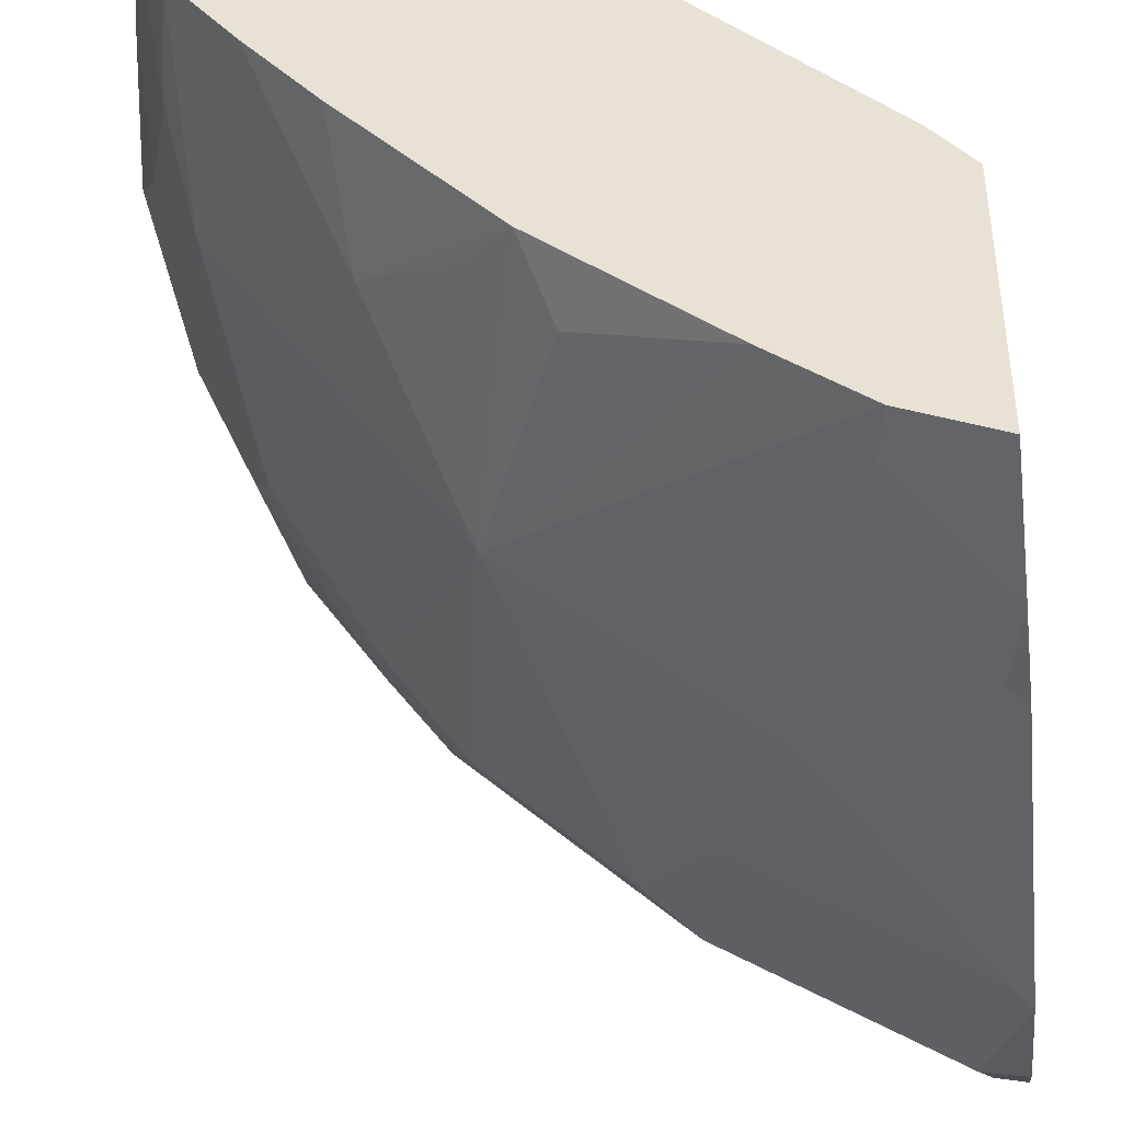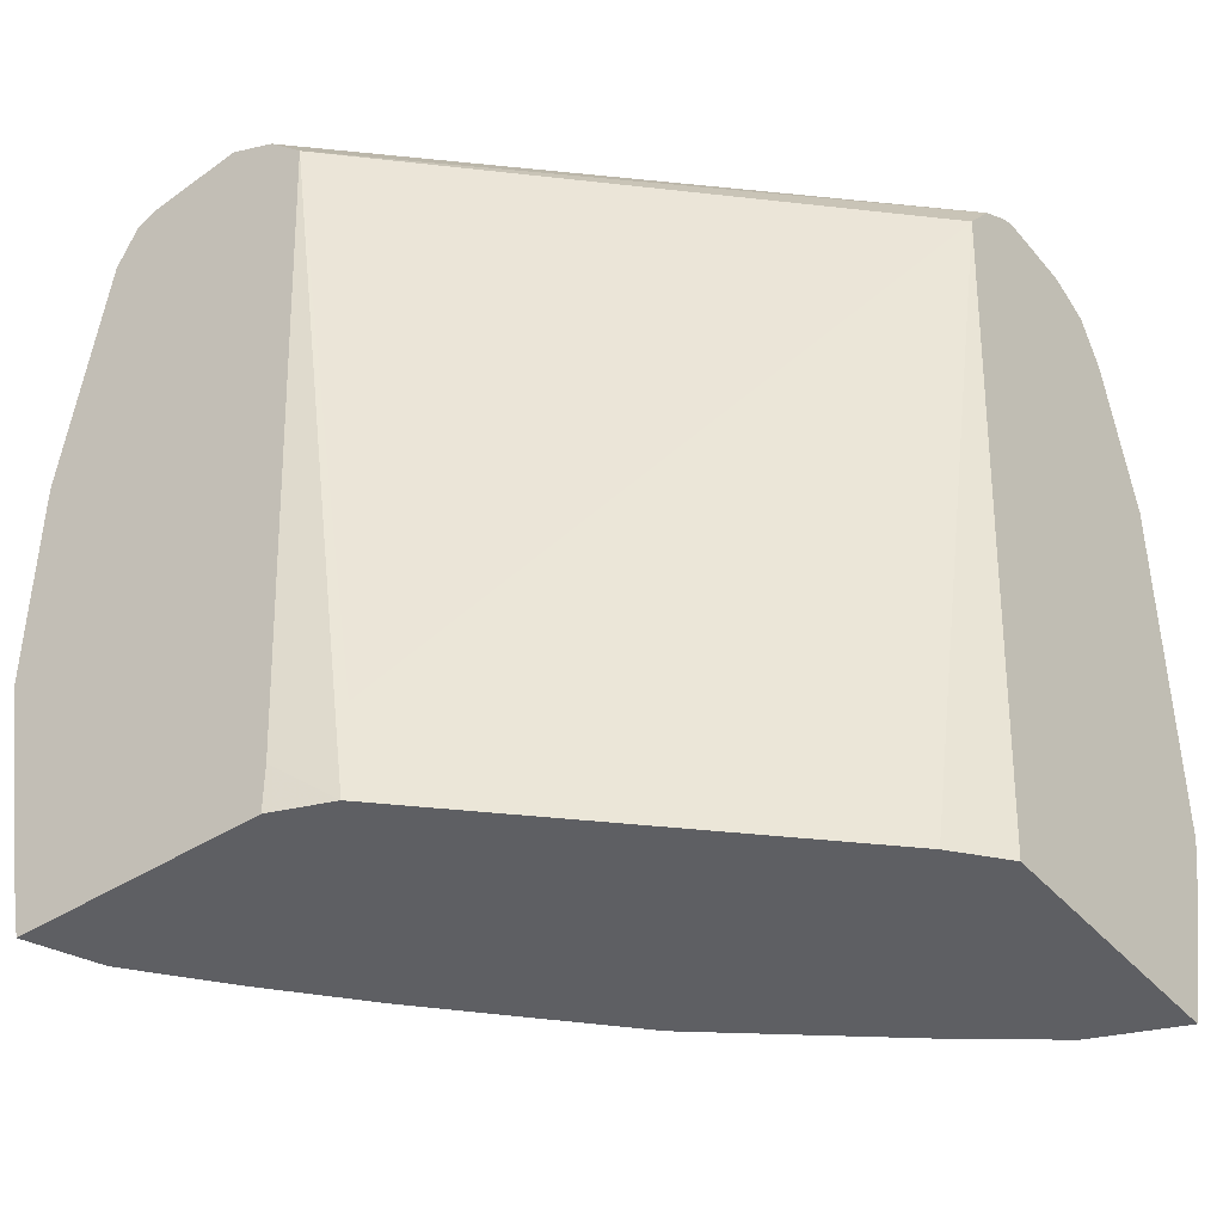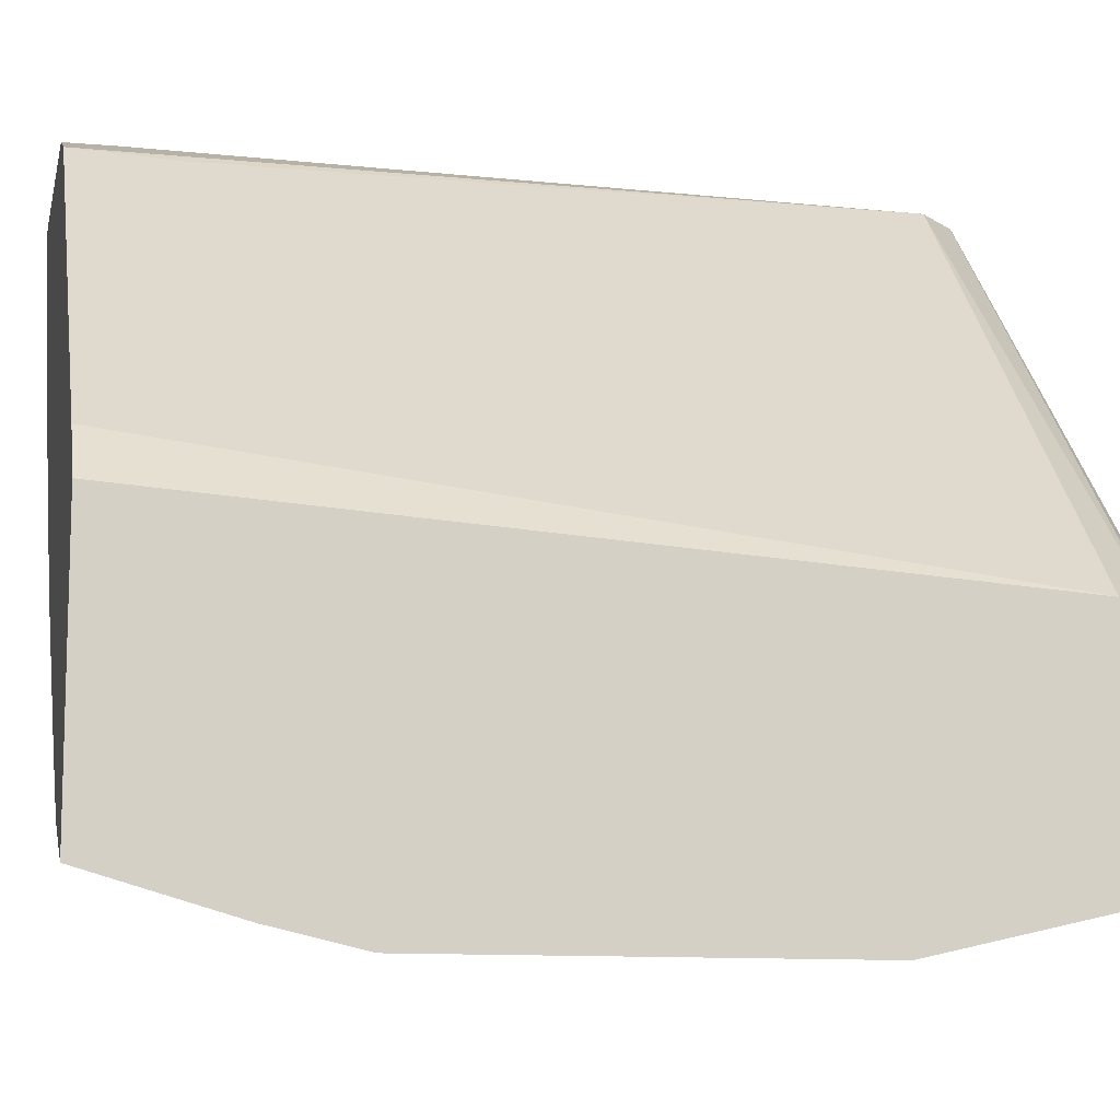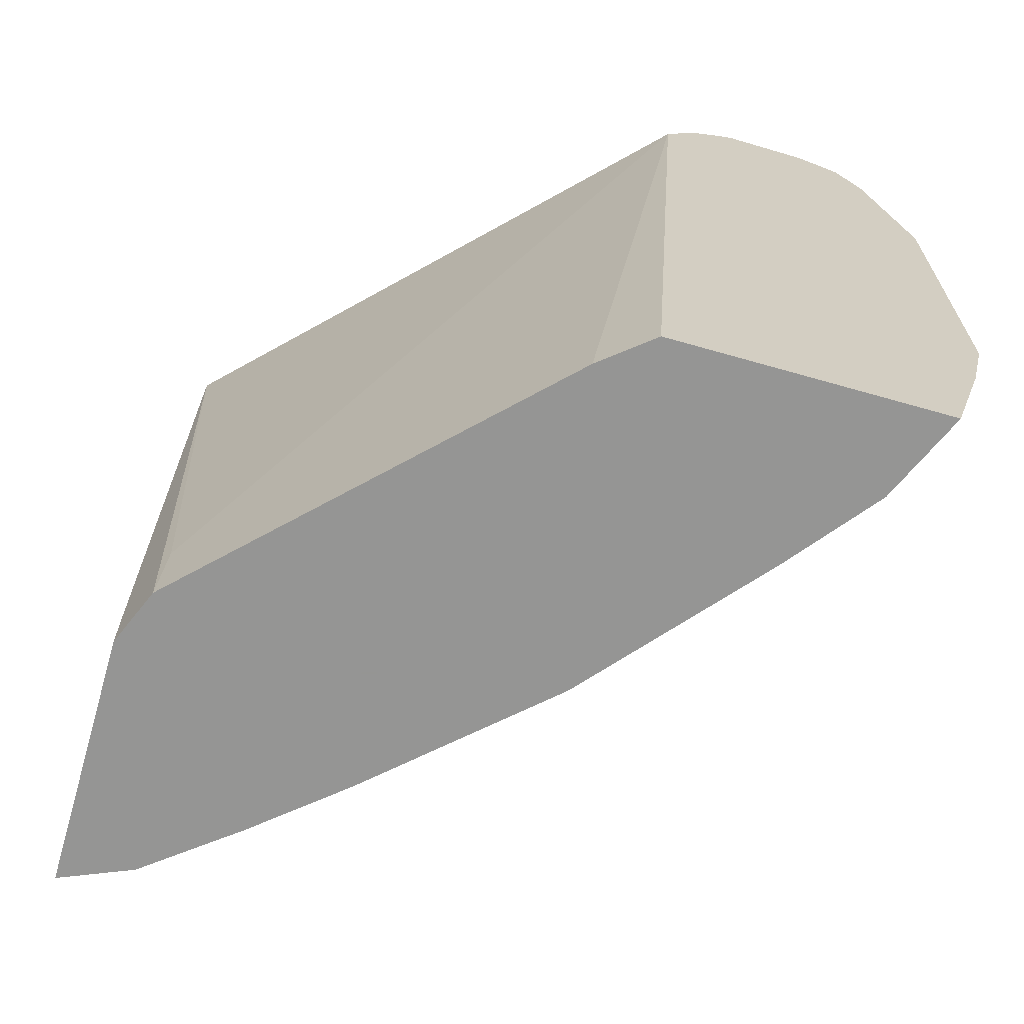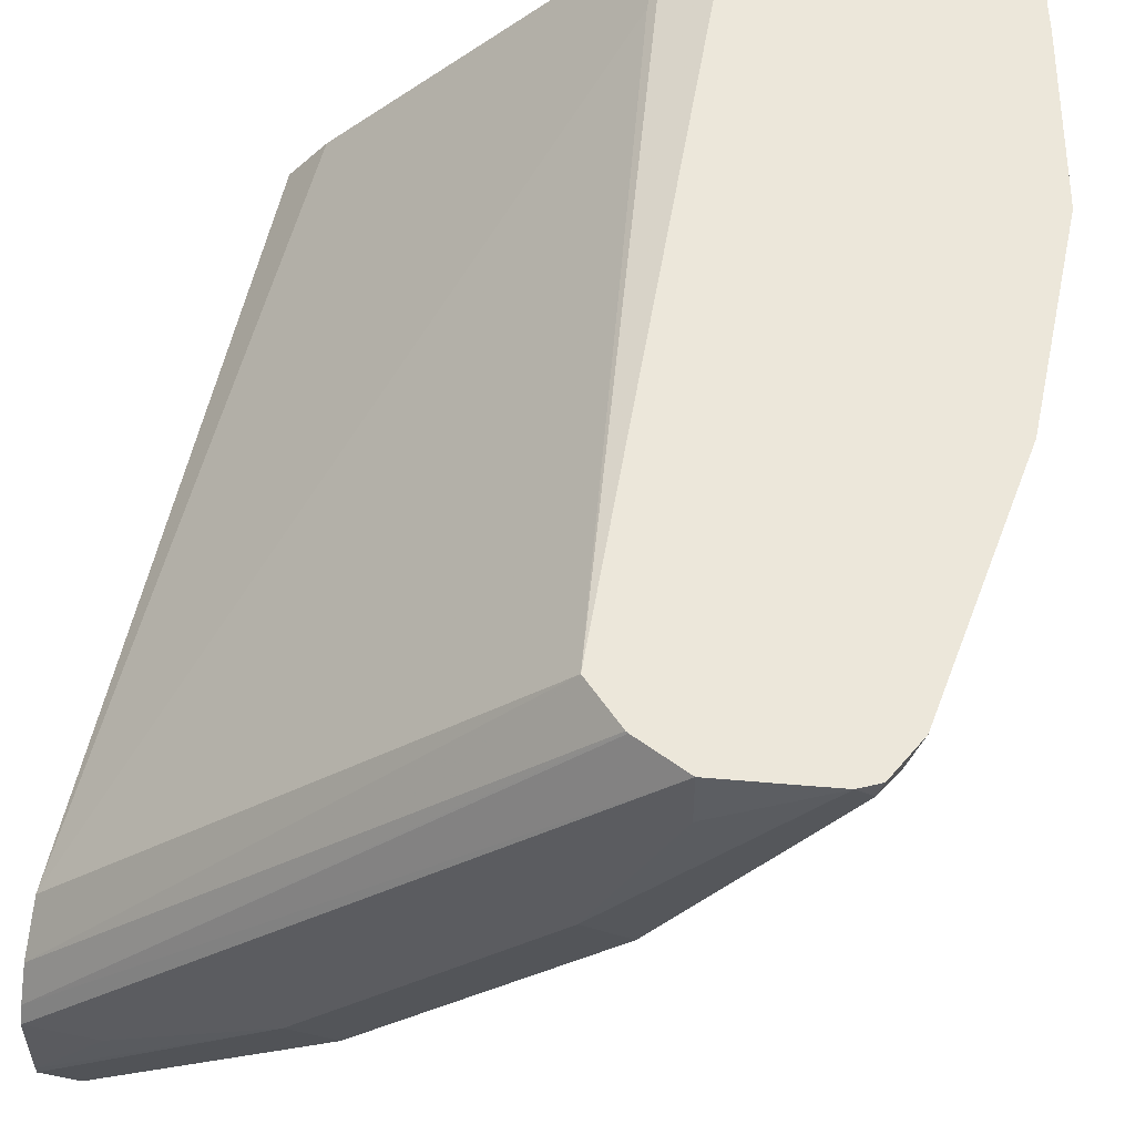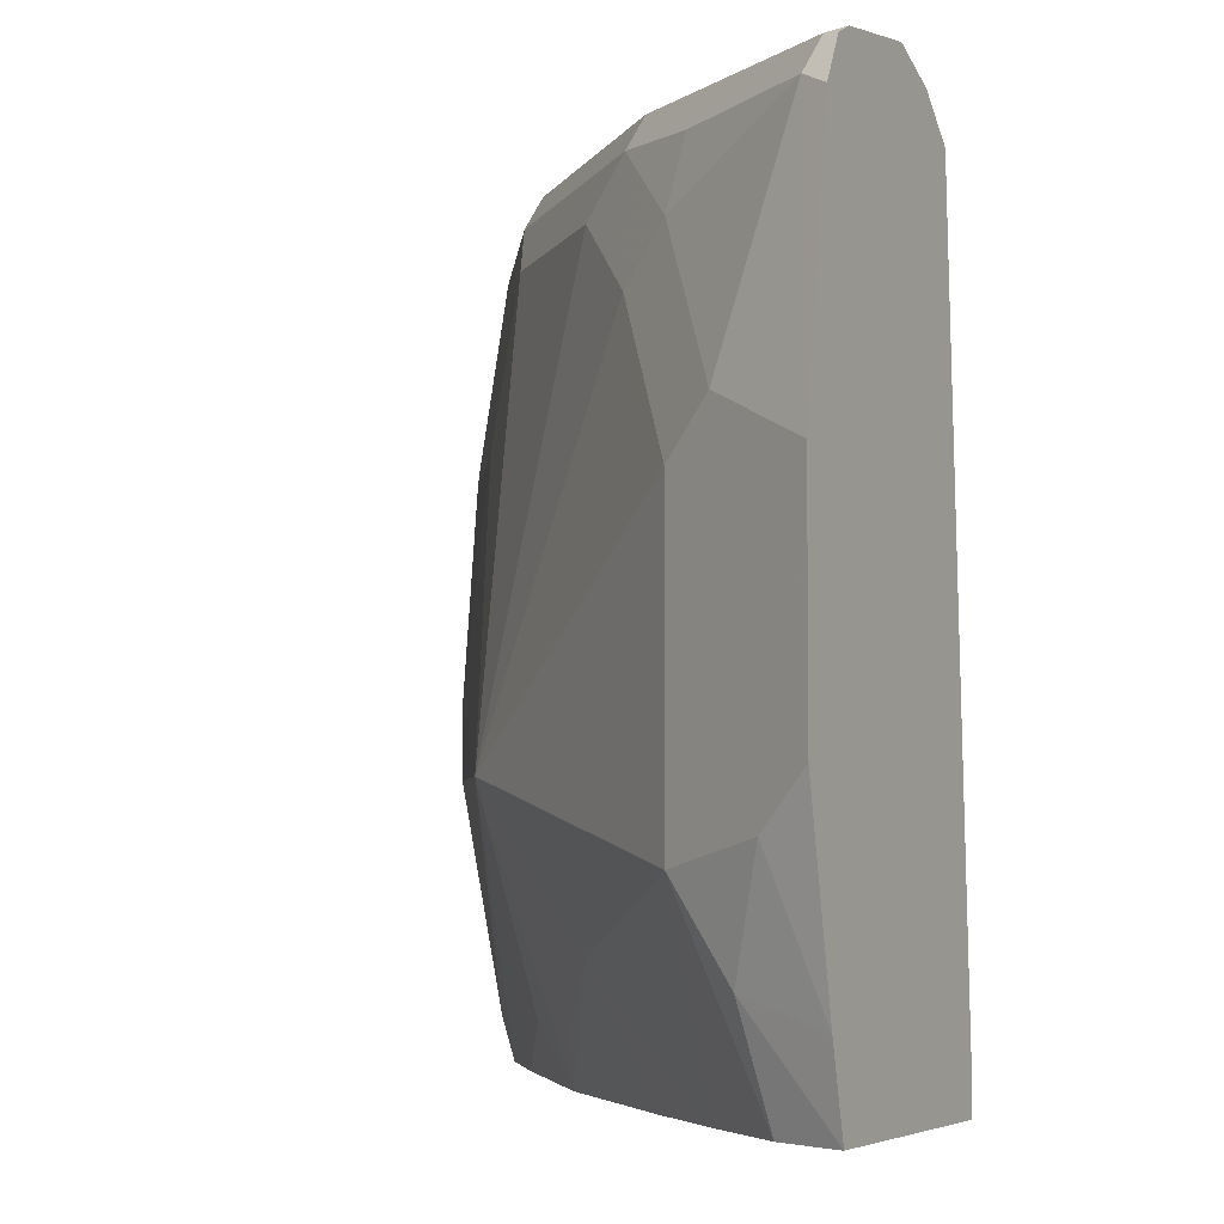
<metadata>
{"format":"obj","ext":"obj","renderer":"f3d","projection":"perspective","resolution":1024,"background":"white","views":[{"elev":-41.2,"azim":7.1,"up":"+Z"},{"elev":-42.0,"azim":37.4,"up":"+Y"},{"elev":-11.1,"azim":78.0,"up":"+Z"},{"elev":-67.4,"azim":74.0,"up":"+Y"},{"elev":51.8,"azim":-167.8,"up":"+Z"},{"elev":-4.3,"azim":-61.5,"up":"+Y"}]}
</metadata>
<code>
v -0.7531 0.2474 -0.419
v -0.7157 0.2098 -0.4936
v -0.7404 0.2222 -0.4443
v -0.7345 0.154 -0.419
v -0.7531 0.3584 -0.419
v -0.6047 0.2468 -0.6417
v -0.6417 0.1728 -0.5677
v -0.6787 0.1138 -0.4936
v -0.7113 0.1138 -0.4522
v -0.7219 0.1666 -0.4628
v -0.7157 0.3579 -0.4936
v -0.7253 0.1138 -0.419
v -0.7345 0.4871 -0.419
v -0.7281 0.4936 -0.4319
v -0.7281 0.3825 -0.4689
v -0.4936 0.2839 -0.7157
v -0.4936 0.2468 -0.7157
v -0.4566 0.1358 -0.7157
v -0.4522 0.1138 -0.7113
v -0.4936 0.1138 -0.6787
v -0.5615 0.1419 -0.6355
v -0.5739 0.1138 -0.6108
v -0.5985 0.1419 -0.5985
v -0.6787 0.4319 -0.5307
v -0.6417 0.4689 -0.5677
v -0.5677 0.4689 -0.6417
v -0.5307 0.3949 -0.6787
v -0.6447 0.1138 -0.5337
v -0.6049 0.1138 -0.419
v -0.7241 0.5079 -0.419
v -0.7219 0.509 -0.4257
v -0.654 0.4936 -0.543
v -0.6849 0.4905 -0.4998
v -0.6911 0.4566 -0.506
v -0.4196 0.3949 -0.7528
v -0.469 0.3085 -0.7281
v -0.469 0.2715 -0.7281
v -0.4196 0.2098 -0.7528
v -0.4113 0.1779 -0.7477
v -0.4113 0.1138 -0.7291
v -0.617 0.4936 -0.58
v -0.543 0.4936 -0.654
v -0.4566 0.4689 -0.7157
v -0.5781 0.1138 -0.43
v -0.6049 0.1363 -0.419
v -0.7151 0.5124 -0.419
v -0.6293 0.5183 -0.5183
v -0.6479 0.509 -0.5368
v -0.4113 0.4032 -0.7569
v -0.4113 0.2181 -0.7569
v -0.4113 0.1138 -0.6013
v -0.5368 0.509 -0.6479
v -0.4319 0.4936 -0.7281
v -0.43 0.1138 -0.5781
v -0.58 0.1604 -0.4319
v -0.6235 0.4871 -0.419
v -0.7034 0.5139 -0.419
v -0.6664 0.5183 -0.4443
v -0.5923 0.5183 -0.5553
v -0.4113 0.4833 -0.7384
v -0.4113 0.4833 -0.6273
v -0.5183 0.5183 -0.6293
v -0.4258 0.509 -0.7219
v -0.4113 0.5039 -0.7281
v -0.4113 0.5043 -0.6433
v -0.6418 0.5058 -0.419
v -0.6664 0.5183 -0.419
v -0.4443 0.5183 -0.6664
v -0.4113 0.5168 -0.7034
v -0.4113 0.5163 -0.7074
v -0.4113 0.5066 -0.7267
v -0.4113 0.5143 -0.6583
v -0.6428 0.5065 -0.419
v -0.4113 0.5183 -0.6664
f 39 50 49
f 39 70 69
f 39 49 60
f 39 60 64
f 39 64 71
f 39 71 70
f 39 69 74
f 39 51 40
f 39 72 65
f 39 65 61
f 39 61 51
f 41 52 42
f 41 48 52
f 38 50 39
f 39 74 72
f 37 50 38
f 25 41 42
f 36 49 50
f 42 53 43
f 24 32 25
f 25 32 41
f 25 42 26
f 26 42 27
f 27 42 43
f 27 43 35
f 29 44 45
f 30 46 31
f 31 46 47
f 31 47 48
f 32 34 33
f 32 48 41
f 35 43 49
f 35 49 36
f 36 50 37
f 42 52 53
f 66 72 73
f 44 54 55
f 55 61 56
f 56 61 65
f 56 65 66
f 57 67 58
f 62 68 69
f 62 69 70
f 54 61 55
f 62 70 63
f 63 70 71
f 65 72 66
f 67 72 74
f 67 73 72
f 68 74 69
f 24 34 32
f 63 71 64
f 53 64 60
f 53 63 64
f 52 63 53
f 44 55 56
f 44 56 45
f 46 57 58
f 46 58 47
f 47 58 67
f 47 67 74
f 47 74 68
f 47 68 62
f 47 62 59
f 47 59 48
f 48 59 52
f 49 53 60
f 51 61 54
f 52 59 62
f 52 62 63
f 43 53 49
f 20 22 21
f 8 22 20
f 18 39 19
f 2 9 10
f 2 10 3
f 2 11 6
f 3 10 4
f 4 10 12
f 5 13 14
f 2 8 9
f 5 14 15
f 6 16 17
f 6 17 18
f 6 18 19
f 6 19 20
f 6 20 21
f 6 21 22
f 5 15 11
f 6 22 23
f 2 7 8
f 1 11 2
f 1 3 4
f 1 4 12
f 1 12 29
f 1 29 45
f 1 45 56
f 1 56 66
f 2 6 7
f 1 66 73
f 1 67 57
f 1 57 46
f 1 46 30
f 1 30 13
f 1 13 5
f 1 5 11
f 1 73 67
f 6 23 7
f 1 2 3
f 6 24 25
f 13 31 14
f 14 31 48
f 14 48 32
f 14 32 33
f 6 11 24
f 14 34 15
f 13 30 31
f 15 34 24
f 16 35 36
f 16 36 37
f 16 37 17
f 17 37 38
f 17 38 18
f 18 38 39
f 16 27 35
f 11 15 24
f 14 33 34
f 8 12 9
f 9 12 10
f 6 26 27
f 6 27 16
f 7 23 22
f 7 22 28
f 7 28 8
f 8 28 22
f 6 25 26
f 8 20 19
f 8 19 40
f 8 40 51
f 8 51 54
f 8 54 44
f 8 44 29
f 8 29 12
f 19 39 40

</code>
